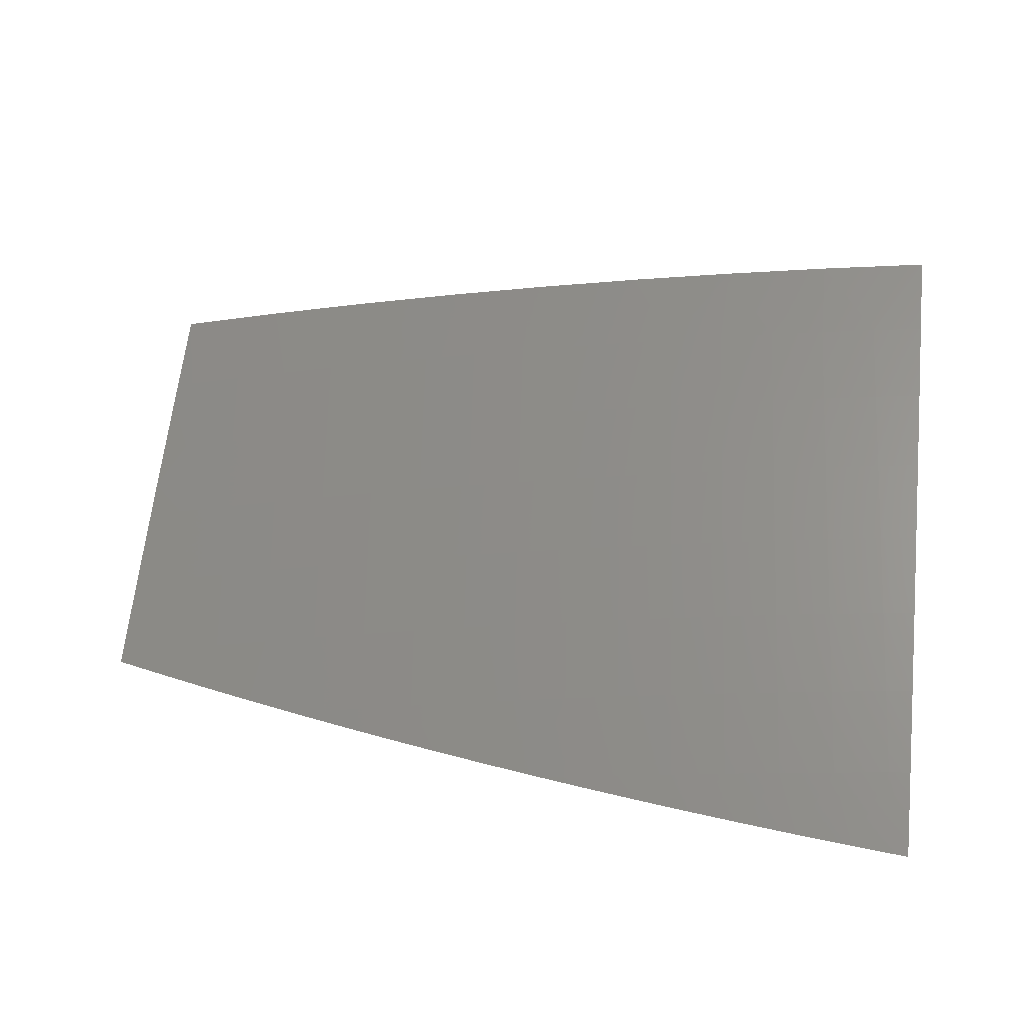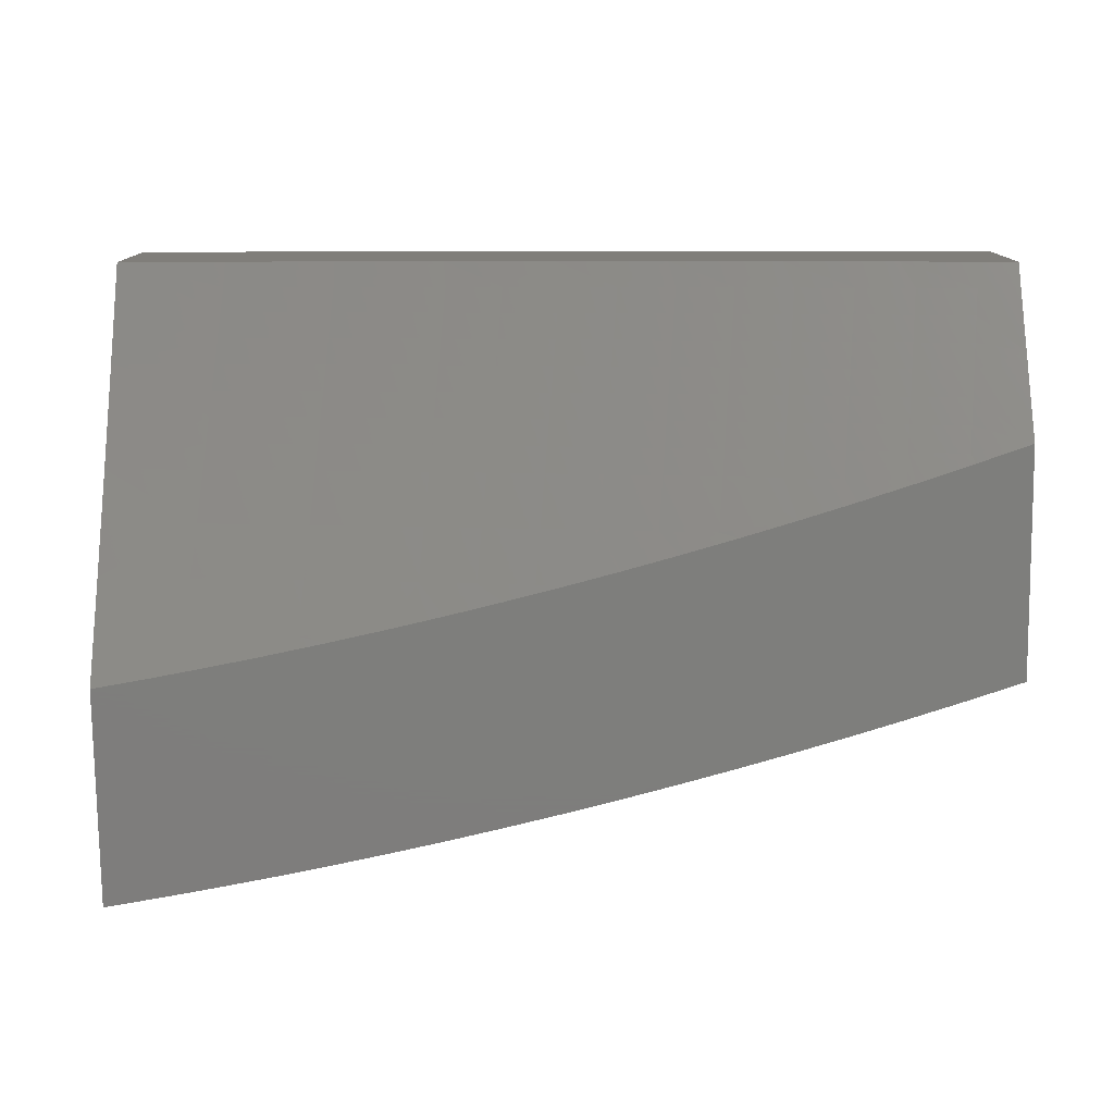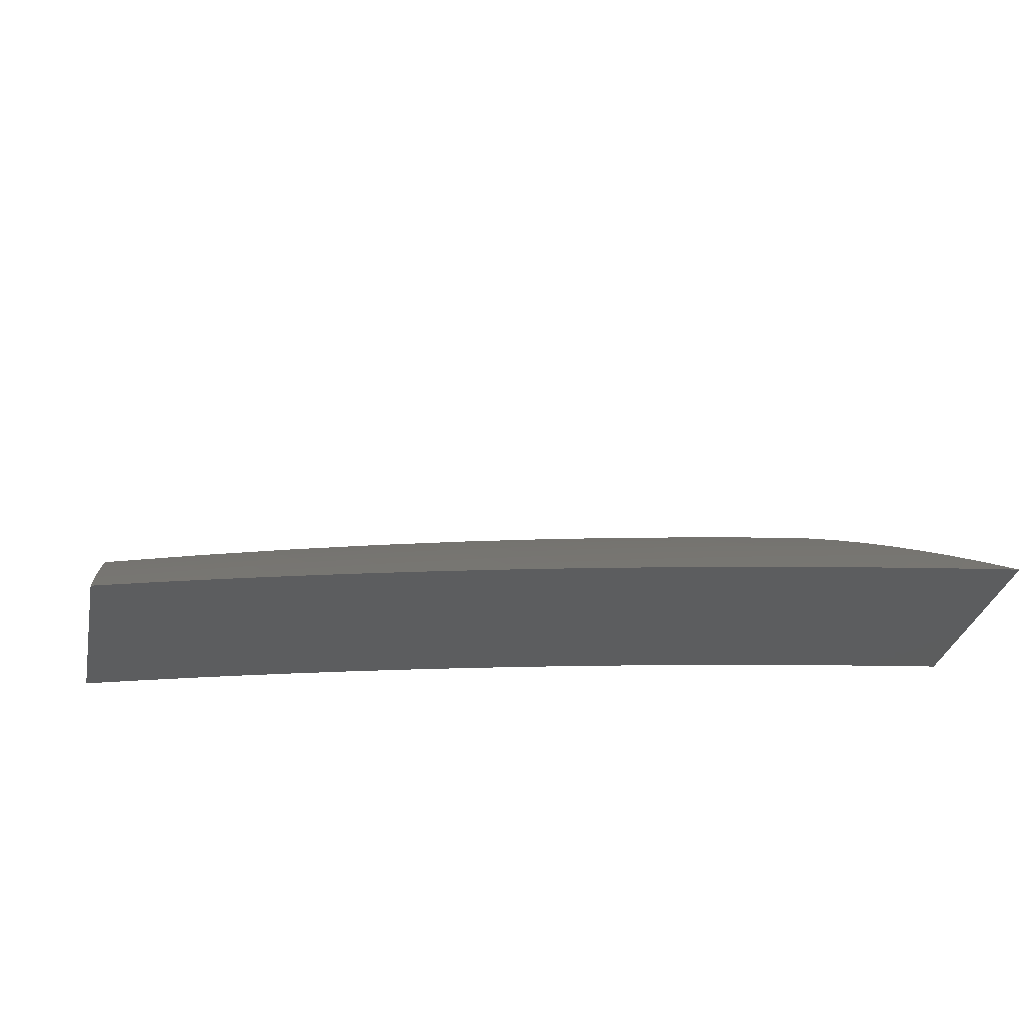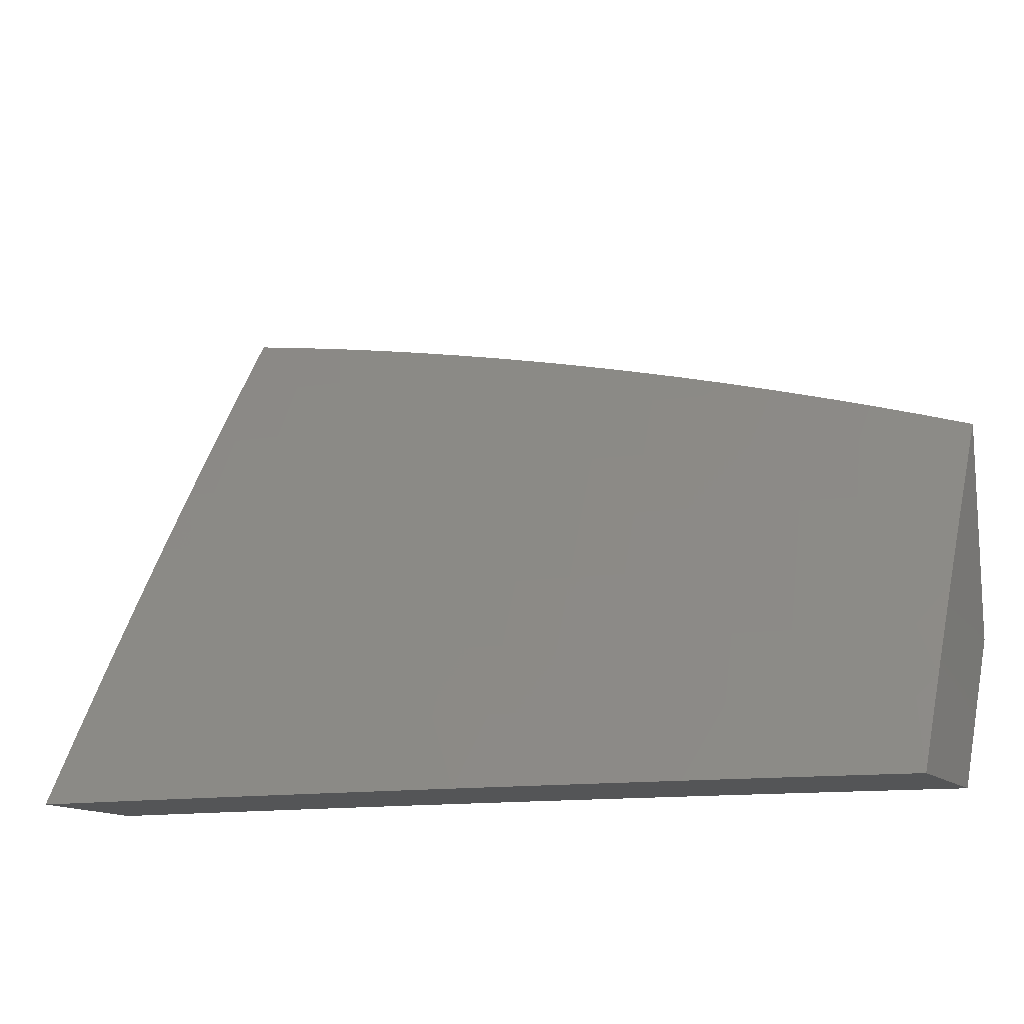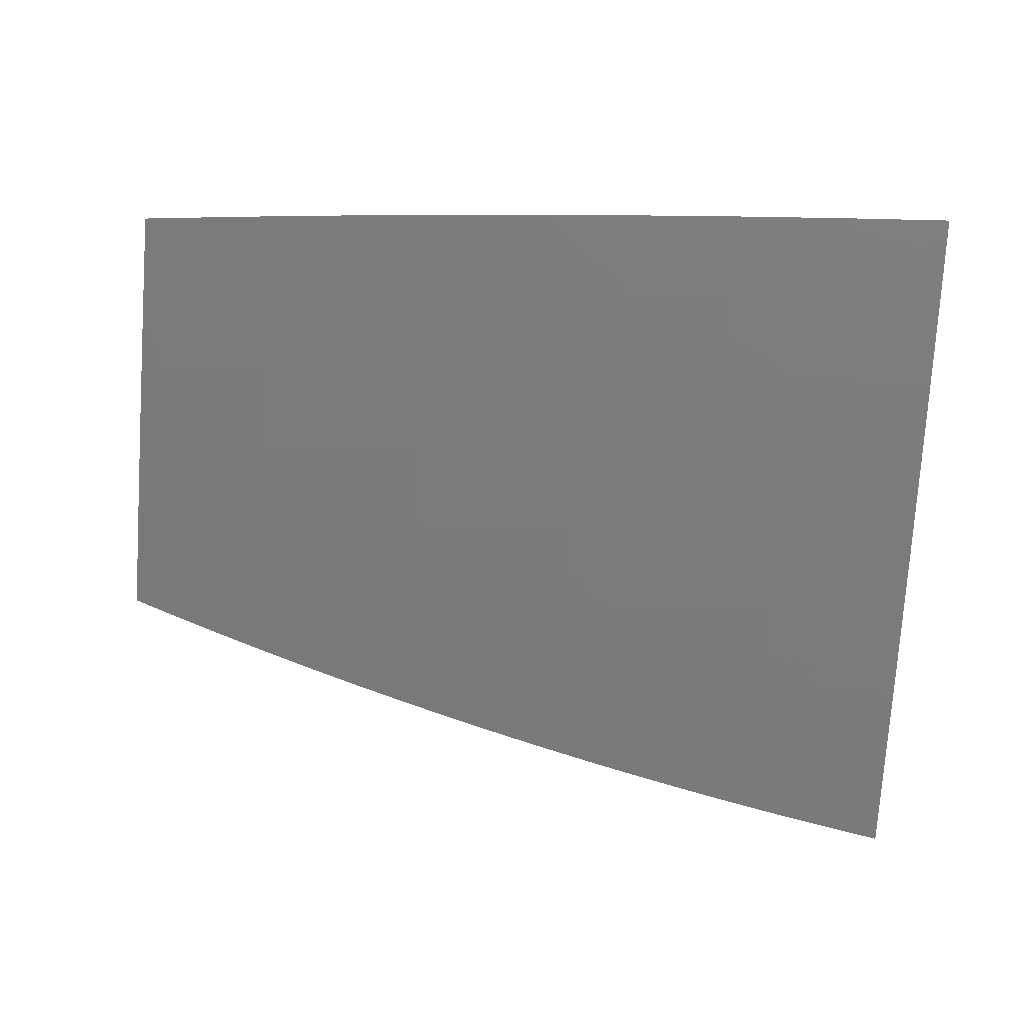
<metadata>
{"format":"stl","ext":"stl","renderer":"f3d","projection":"perspective","resolution":1024,"background":"white","views":[{"elev":32.8,"azim":7.3,"up":"+Y"},{"elev":-77.8,"azim":-179.3,"up":"+Y"},{"elev":-30.5,"azim":-11.6,"up":"+Y"},{"elev":-13.7,"azim":-153.1,"up":"+Z"},{"elev":72.2,"azim":4.5,"up":"+Y"}]}
</metadata>
<code>
# stl→obj: 270 verts, 536 faces
v -1.939 9 6.457
v -1.936 9.019 6.428
v -2 9 6.437
v -1.948 9.071 6.343
v -2 9.069 6.329
v -1.958 9.121 6.258
v -2 9.136 6.22
v -1.969 9.172 6.172
v -2 9.203 6.11
v -1.98 9.221 6.086
v -2 9.268 6
v -1.914 9.234 6.086
v -1.876 9.292 6
v -1.848 9.247 6.086
v -1.782 9.26 6.086
v -1.838 9.198 6.172
v -1.772 9.21 6.172
v -1.828 9.147 6.258
v -1.762 9.16 6.258
v -1.817 9.096 6.343
v -1.753 9.109 6.343
v -1.807 9.045 6.428
v -1.743 9.057 6.428
v -1.754 9 6.513
v -1.732 9.004 6.513
v -1.692 9 6.53
v -1.668 9.016 6.513
v -1.63 9 6.547
v -1.604 9.027 6.513
v -1.567 9 6.563
v -1.54 9.038 6.513
v -1.505 9 6.579
v -1.476 9.048 6.513
v -1.442 9 6.594
v -1.412 9.057 6.513
v -1.404 9.004 6.597
v -1.348 9.067 6.513
v -1.34 9.013 6.597
v -1.285 9.076 6.513
v -1.277 9.022 6.597
v -1.221 9.084 6.513
v -1.214 9.03 6.597
v -1.157 9.092 6.513
v -1.151 9.038 6.597
v -1.094 9.099 6.513
v -1.087 9.046 6.597
v -1.031 9.107 6.513
v -1.024 9.053 6.597
v -1 9.055 6.597
v -1 9 6.68
v -1.064 9 6.67
v -1.127 9 6.659
v -1.19 9 6.647
v -1.253 9 6.635
v -1.317 9 6.622
v -1.379 9 6.608
v -1.877 9 6.476
v -1.872 9.032 6.428
v -1.883 9.084 6.343
v -1.816 9 6.495
v -1 9.11 6.513
v -1.037 9.16 6.428
v -1.1 9.153 6.428
v -1.164 9.145 6.428
v -1.228 9.137 6.428
v -1.292 9.129 6.428
v -1.356 9.12 6.428
v -1.42 9.11 6.428
v -1.485 9.101 6.428
v -1.549 9.09 6.428
v -1.614 9.08 6.428
v -1.678 9.068 6.428
v -1 9.163 6.429
v -1.043 9.212 6.343
v -1.107 9.205 6.343
v -1.171 9.197 6.343
v -1.235 9.189 6.343
v -1.3 9.181 6.343
v -1.364 9.172 6.343
v -1.429 9.162 6.343
v -1.493 9.153 6.343
v -1.558 9.142 6.343
v -1.623 9.132 6.343
v -1.688 9.12 6.343
v -1 9.216 6.344
v -1.048 9.264 6.258
v -1.113 9.257 6.258
v -1.177 9.249 6.258
v -1.242 9.241 6.258
v -1.307 9.232 6.258
v -1.372 9.223 6.258
v -1.437 9.214 6.258
v -1.502 9.204 6.258
v -1.567 9.194 6.258
v -1.632 9.183 6.258
v -1.697 9.171 6.258
v -1 9.269 6.258
v -1.054 9.315 6.172
v -1.119 9.308 6.172
v -1.184 9.3 6.172
v -1.249 9.292 6.172
v -1.314 9.283 6.172
v -1.379 9.274 6.172
v -1.445 9.265 6.172
v -1.51 9.255 6.172
v -1.575 9.244 6.172
v -1.641 9.233 6.172
v -1.706 9.222 6.172
v -1 9.32 6.173
v -1.06 9.365 6.086
v -1.125 9.358 6.086
v -1.19 9.35 6.086
v -1.256 9.342 6.086
v -1.321 9.333 6.086
v -1.387 9.324 6.086
v -1.452 9.314 6.086
v -1.518 9.304 6.086
v -1.584 9.294 6.086
v -1.65 9.283 6.086
v -1.716 9.272 6.086
v -1 9.371 6.087
v -1 9.421 6
v -1.126 9.408 6
v -1.251 9.392 6
v -1.377 9.376 6
v -1.502 9.357 6
v -1.627 9.337 6
v -1.752 9.316 6
v -1.893 9.135 6.258
v -1.903 9.185 6.172
v -1 9.068 6.326
v -1 9 6.433
v -1.099 9.023 6.379
v -1.064 9 6.422
v -1.127 9 6.41
v -1.19 9 6.398
v -1.223 9.008 6.379
v -1.228 9.041 6.326
v -1.317 9 6.372
v -1.352 9.024 6.326
v -1.38 9 6.358
v -1.415 9.015 6.326
v -1.443 9 6.343
v -1.478 9.005 6.326
v -1.505 9 6.327
v -1.483 9.038 6.272
v -1.546 9.028 6.272
v -1.551 9.061 6.218
v -1.615 9.05 6.218
v -1.618 9.067 6.191
v -1.681 9.056 6.191
v -1.684 9.072 6.164
v -1.747 9.06 6.164
v -1.751 9.076 6.136
v -1.814 9.064 6.136
v -1.817 9.08 6.109
v -1.881 9.068 6.109
v -1.885 9.083 6.082
v -1.949 9.07 6.082
v -1.952 9.086 6.055
v -2 9.055 6.09
v -2 9.109 6
v -1.254 9 6.385
v -1.568 9 6.311
v -1.609 9.018 6.272
v -1.678 9.039 6.218
v -1.744 9.044 6.191
v -1.811 9.048 6.164
v -1.878 9.052 6.136
v -1.945 9.055 6.109
v -1.63 9 6.294
v -1.672 9.007 6.272
v -1.754 9 6.259
v -1.741 9.028 6.218
v -1.805 9.016 6.218
v -1.808 9.032 6.191
v -1.871 9.02 6.191
v -1.875 9.036 6.164
v -1.938 9.023 6.164
v -1.942 9.039 6.136
v -2 9 6.18
v -1.692 9 6.277
v -1.816 9 6.24
v -1.868 9.004 6.218
v -1.878 9 6.221
v -1.939 9 6.201
v -1.935 9.007 6.191
v -1.955 9.102 6.027
v -1.876 9.134 6
v -1.891 9.115 6.027
v -1.827 9.127 6.027
v -1.824 9.112 6.055
v -1.76 9.124 6.055
v -1.757 9.108 6.082
v -1.693 9.119 6.082
v -1.69 9.104 6.109
v -1.626 9.115 6.109
v -1.623 9.099 6.136
v -1.56 9.109 6.136
v -1.557 9.093 6.164
v -1.494 9.103 6.164
v -1.491 9.087 6.191
v -1.428 9.097 6.191
v -1.425 9.081 6.218
v -1.362 9.09 6.218
v -1.357 9.057 6.272
v -1.232 9.074 6.272
v -1.103 9.057 6.326
v -1.752 9.157 6
v -1.763 9.139 6.027
v -1.696 9.135 6.055
v -1.629 9.13 6.082
v -1.562 9.125 6.109
v -1.496 9.119 6.136
v -1.43 9.113 6.164
v -1.365 9.106 6.191
v -1.237 9.107 6.218
v -1.107 9.09 6.272
v -1.699 9.151 6.027
v -1.627 9.179 6
v -1.635 9.162 6.027
v -1.571 9.173 6.027
v -1.568 9.157 6.055
v -1.504 9.167 6.055
v -1.502 9.151 6.082
v -1.438 9.161 6.082
v -1.435 9.145 6.109
v -1.372 9.154 6.109
v -1.37 9.138 6.136
v -1.243 9.156 6.136
v -1.241 9.14 6.164
v -1.115 9.155 6.164
v -1.113 9.139 6.191
v -1 9.135 6.218
v -1.111 9.123 6.218
v -1.502 9.2 6
v -1.507 9.183 6.027
v -1.44 9.177 6.055
v -1.374 9.17 6.082
v -1.245 9.172 6.109
v -1.117 9.171 6.136
v -1 9.2 6.109
v -1.443 9.193 6.027
v -1.377 9.218 6
v -1.379 9.202 6.027
v -1.252 9.219 6.027
v -1.25 9.204 6.055
v -1.123 9.219 6.055
v -1.121 9.203 6.082
v -1.119 9.187 6.109
v -1.251 9.235 6
v -1.125 9.235 6.027
v -1 9.265 6
v -1.126 9.251 6
v -1.239 9.123 6.191
v -1.247 9.188 6.082
v -1.367 9.122 6.164
v -1.433 9.129 6.136
v -1.499 9.135 6.109
v -1.565 9.141 6.082
v -1.632 9.146 6.055
v -1.377 9.186 6.055
v -1.42 9.048 6.272
v -1.488 9.071 6.218
v -1.554 9.077 6.191
v -1.62 9.083 6.164
v -1.687 9.088 6.136
v -1.754 9.092 6.109
v -1.821 9.096 6.082
v -1.888 9.099 6.055
f 1 2 3
f 3 2 4
f 3 4 5
f 5 4 6
f 5 6 7
f 7 6 8
f 7 8 9
f 9 8 10
f 9 10 11
f 11 10 12
f 11 12 13
f 13 12 14
f 13 14 15
f 15 14 16
f 15 16 17
f 17 16 18
f 17 18 19
f 19 18 20
f 19 20 21
f 21 20 22
f 21 22 23
f 23 22 24
f 23 24 25
f 25 24 26
f 25 26 27
f 27 26 28
f 27 28 29
f 29 28 30
f 29 30 31
f 31 30 32
f 31 32 33
f 33 32 34
f 33 34 35
f 35 34 36
f 35 36 37
f 37 36 38
f 37 38 39
f 39 38 40
f 39 40 41
f 41 40 42
f 41 42 43
f 43 42 44
f 43 44 45
f 45 44 46
f 45 46 47
f 47 46 48
f 47 48 49
f 49 48 50
f 50 48 51
f 51 48 46
f 51 46 52
f 52 46 44
f 52 44 53
f 53 44 42
f 53 42 54
f 54 42 40
f 54 40 55
f 55 40 38
f 55 38 56
f 56 38 36
f 56 36 34
f 1 57 2
f 2 57 58
f 2 58 59
f 59 58 20
f 59 20 18
f 57 60 58
f 58 60 22
f 58 22 20
f 60 24 22
f 49 61 47
f 47 61 62
f 47 62 45
f 45 62 63
f 45 63 43
f 43 63 64
f 43 64 41
f 41 64 65
f 41 65 39
f 39 65 66
f 39 66 37
f 37 66 67
f 37 67 35
f 35 67 68
f 35 68 33
f 33 68 69
f 33 69 31
f 31 69 70
f 31 70 29
f 29 70 71
f 29 71 27
f 27 71 72
f 27 72 25
f 25 72 23
f 61 73 62
f 62 73 74
f 62 74 63
f 63 74 75
f 63 75 64
f 64 75 76
f 64 76 65
f 65 76 77
f 65 77 66
f 66 77 78
f 66 78 67
f 67 78 79
f 67 79 68
f 68 79 80
f 68 80 69
f 69 80 81
f 69 81 70
f 70 81 82
f 70 82 71
f 71 82 83
f 71 83 72
f 72 83 84
f 72 84 23
f 23 84 21
f 73 85 74
f 74 85 86
f 74 86 75
f 75 86 87
f 75 87 76
f 76 87 88
f 76 88 77
f 77 88 89
f 77 89 78
f 78 89 90
f 78 90 79
f 79 90 91
f 79 91 80
f 80 91 92
f 80 92 81
f 81 92 93
f 81 93 82
f 82 93 94
f 82 94 83
f 83 94 95
f 83 95 84
f 84 95 96
f 84 96 21
f 21 96 19
f 85 97 86
f 86 97 98
f 86 98 87
f 87 98 99
f 87 99 88
f 88 99 100
f 88 100 89
f 89 100 101
f 89 101 90
f 90 101 102
f 90 102 91
f 91 102 103
f 91 103 92
f 92 103 104
f 92 104 93
f 93 104 105
f 93 105 94
f 94 105 106
f 94 106 95
f 95 106 107
f 95 107 96
f 96 107 108
f 96 108 19
f 19 108 17
f 97 109 98
f 98 109 110
f 98 110 99
f 99 110 111
f 99 111 100
f 100 111 112
f 100 112 101
f 101 112 113
f 101 113 102
f 102 113 114
f 102 114 103
f 103 114 115
f 103 115 104
f 104 115 116
f 104 116 105
f 105 116 117
f 105 117 106
f 106 117 118
f 106 118 107
f 107 118 119
f 107 119 108
f 108 119 120
f 108 120 17
f 17 120 15
f 109 121 110
f 110 121 122
f 110 122 123
f 124 112 123
f 123 112 111
f 123 111 110
f 125 114 124
f 124 114 113
f 124 113 112
f 126 116 125
f 125 116 115
f 125 115 114
f 127 118 126
f 126 118 117
f 126 117 116
f 118 127 119
f 119 127 128
f 119 128 120
f 120 128 15
f 128 13 15
f 2 59 4
f 4 59 129
f 4 129 6
f 6 129 130
f 6 130 8
f 8 130 12
f 8 12 10
f 59 18 129
f 129 18 16
f 129 16 130
f 130 16 14
f 130 14 12
f 131 132 133
f 133 132 134
f 133 134 135
f 135 136 133
f 133 136 137
f 133 137 138
f 138 137 139
f 138 139 140
f 140 139 141
f 140 141 142
f 142 141 143
f 142 143 144
f 144 143 145
f 144 145 146
f 146 145 147
f 146 147 148
f 148 147 149
f 148 149 150
f 150 149 151
f 150 151 152
f 152 151 153
f 152 153 154
f 154 153 155
f 154 155 156
f 156 155 157
f 156 157 158
f 158 157 159
f 158 159 160
f 160 159 161
f 160 161 162
f 136 163 137
f 137 163 139
f 145 164 147
f 147 164 165
f 147 165 149
f 149 165 166
f 149 166 151
f 151 166 167
f 151 167 153
f 153 167 168
f 153 168 155
f 155 168 169
f 155 169 157
f 157 169 170
f 157 170 159
f 159 170 161
f 164 171 165
f 165 171 172
f 165 172 166
f 166 172 173
f 166 173 174
f 174 173 175
f 174 175 176
f 176 175 177
f 176 177 178
f 178 177 179
f 178 179 180
f 180 179 181
f 180 181 161
f 171 182 172
f 172 182 173
f 173 183 175
f 175 183 184
f 175 184 177
f 177 184 185
f 177 185 186
f 183 185 184
f 177 186 187
f 187 186 181
f 187 181 179
f 160 162 188
f 188 162 189
f 188 189 190
f 190 189 191
f 190 191 192
f 192 191 193
f 192 193 194
f 194 193 195
f 194 195 196
f 196 195 197
f 196 197 198
f 198 197 199
f 198 199 200
f 200 199 201
f 200 201 202
f 202 201 203
f 202 203 204
f 204 203 205
f 204 205 206
f 206 205 207
f 206 207 138
f 138 207 208
f 138 208 133
f 133 208 131
f 189 209 191
f 191 209 210
f 191 210 193
f 193 210 211
f 193 211 195
f 195 211 212
f 195 212 197
f 197 212 213
f 197 213 199
f 199 213 214
f 199 214 201
f 201 214 215
f 201 215 203
f 203 215 216
f 203 216 205
f 205 216 217
f 205 217 207
f 207 217 218
f 207 218 208
f 208 218 131
f 210 209 219
f 219 209 220
f 219 220 221
f 221 220 222
f 221 222 223
f 223 222 224
f 223 224 225
f 225 224 226
f 225 226 227
f 227 226 228
f 227 228 229
f 229 228 230
f 229 230 231
f 231 230 232
f 231 232 233
f 233 232 234
f 233 234 235
f 235 234 218
f 235 218 217
f 220 236 222
f 222 236 237
f 222 237 224
f 224 237 238
f 224 238 226
f 226 238 239
f 226 239 228
f 228 239 240
f 228 240 230
f 230 240 241
f 230 241 232
f 232 241 242
f 232 242 234
f 237 236 243
f 243 236 244
f 243 244 245
f 245 244 246
f 245 246 247
f 247 246 248
f 247 248 249
f 249 248 242
f 249 242 250
f 250 242 241
f 250 241 240
f 244 251 246
f 246 251 252
f 246 252 248
f 248 252 253
f 248 253 242
f 251 254 252
f 252 254 253
f 234 131 218
f 233 235 255
f 255 235 217
f 255 217 216
f 249 250 256
f 256 250 240
f 256 240 239
f 233 255 231
f 231 255 257
f 231 257 229
f 229 257 258
f 229 258 227
f 227 258 259
f 227 259 225
f 225 259 260
f 225 260 223
f 223 260 261
f 223 261 221
f 221 261 219
f 257 255 216
f 249 256 247
f 247 256 262
f 247 262 245
f 245 262 243
f 262 256 239
f 138 140 206
f 206 140 263
f 206 263 204
f 204 263 264
f 204 264 202
f 202 264 265
f 202 265 200
f 200 265 266
f 200 266 198
f 198 266 267
f 198 267 196
f 196 267 268
f 196 268 194
f 194 268 269
f 194 269 192
f 192 269 270
f 192 270 190
f 190 270 188
f 258 257 215
f 215 257 216
f 243 262 238
f 238 262 239
f 140 142 263
f 263 142 146
f 263 146 264
f 264 146 148
f 264 148 265
f 265 148 150
f 265 150 266
f 266 150 152
f 266 152 267
f 267 152 154
f 267 154 268
f 268 154 156
f 268 156 269
f 269 156 158
f 269 158 270
f 270 158 160
f 270 160 188
f 144 146 142
f 259 258 214
f 214 258 215
f 237 243 238
f 260 259 213
f 213 259 214
f 261 260 212
f 212 260 213
f 219 261 211
f 211 261 212
f 210 219 211
f 166 174 167
f 167 174 176
f 167 176 168
f 168 176 178
f 168 178 169
f 169 178 180
f 169 180 170
f 170 180 161
f 187 179 177
f 122 121 253
f 253 121 109
f 253 109 242
f 242 109 97
f 242 97 234
f 234 97 85
f 234 85 73
f 234 73 131
f 131 73 61
f 131 61 132
f 132 61 49
f 132 49 50
f 50 51 132
f 132 51 52
f 132 52 53
f 132 53 134
f 134 53 54
f 134 54 135
f 135 54 55
f 135 55 136
f 136 55 56
f 136 56 163
f 163 56 34
f 163 34 139
f 139 34 32
f 139 32 30
f 139 30 141
f 141 30 28
f 141 28 143
f 143 28 26
f 143 26 145
f 145 26 24
f 145 24 164
f 164 24 60
f 164 60 171
f 171 60 57
f 171 57 182
f 182 57 1
f 182 1 173
f 173 1 3
f 173 3 183
f 183 3 185
f 185 3 186
f 186 3 181
f 13 209 11
f 11 209 189
f 11 189 162
f 209 13 220
f 220 13 128
f 220 128 236
f 236 128 127
f 236 127 244
f 244 127 126
f 244 126 251
f 251 126 125
f 251 125 254
f 254 125 124
f 254 124 253
f 253 124 123
f 253 123 122
f 3 5 181
f 181 5 7
f 181 7 161
f 161 7 162
f 162 7 9
f 162 9 11

</code>
